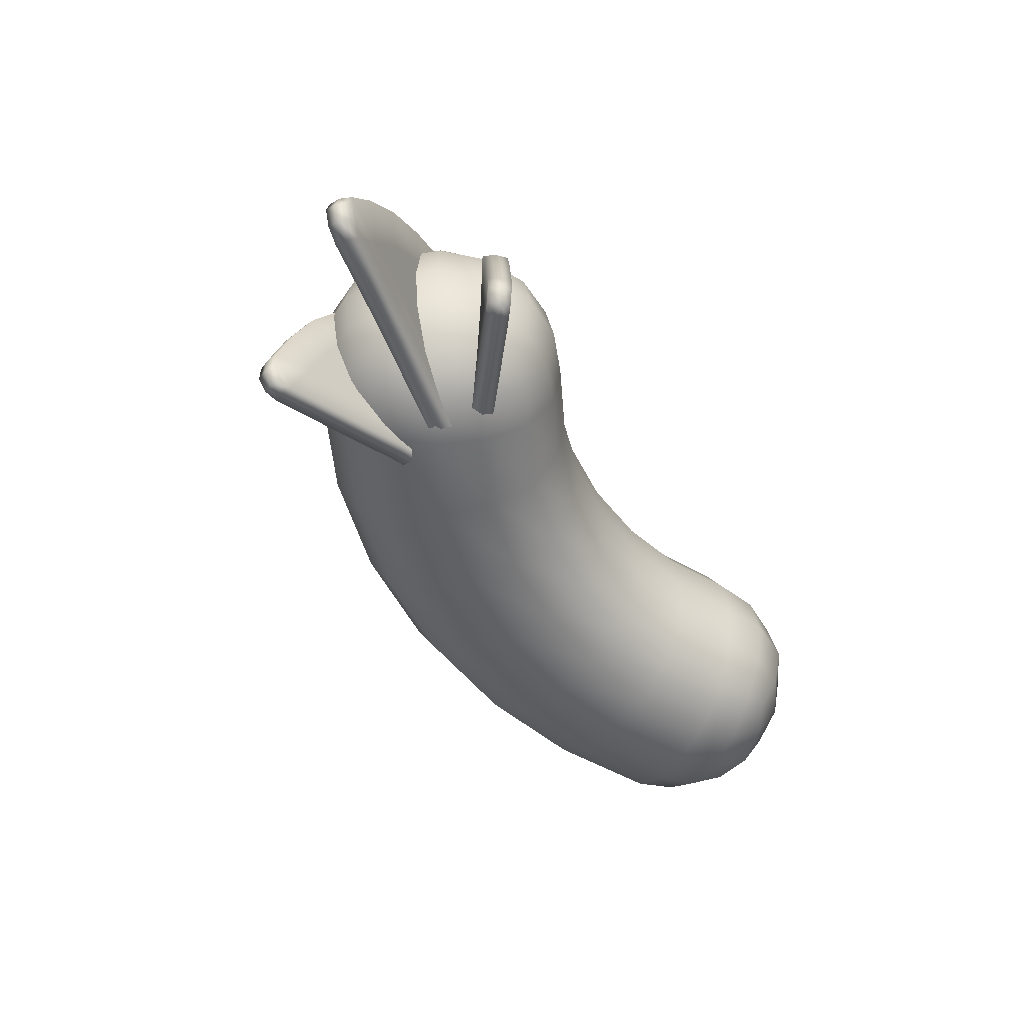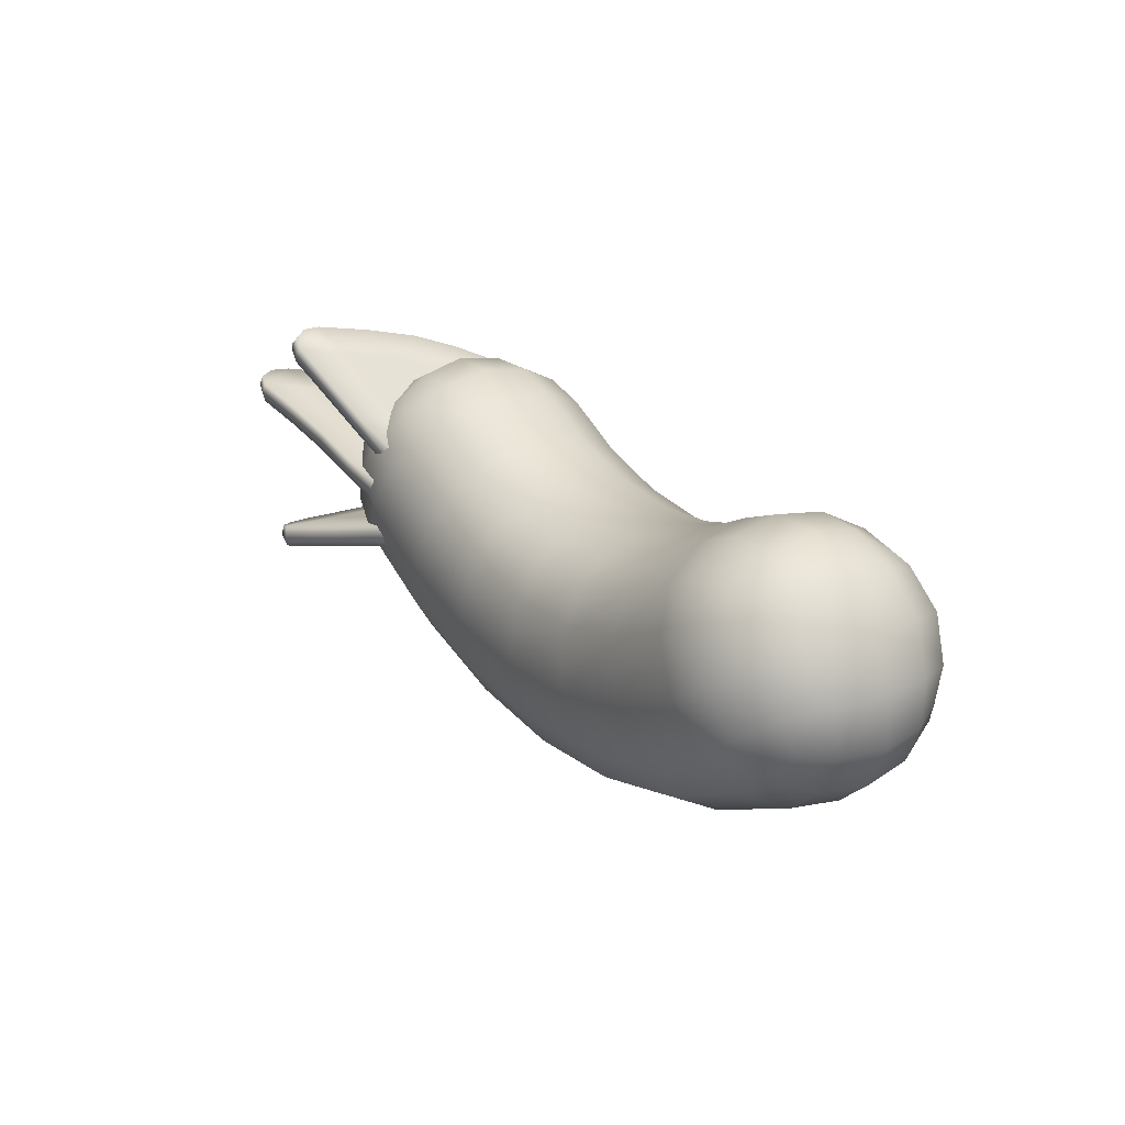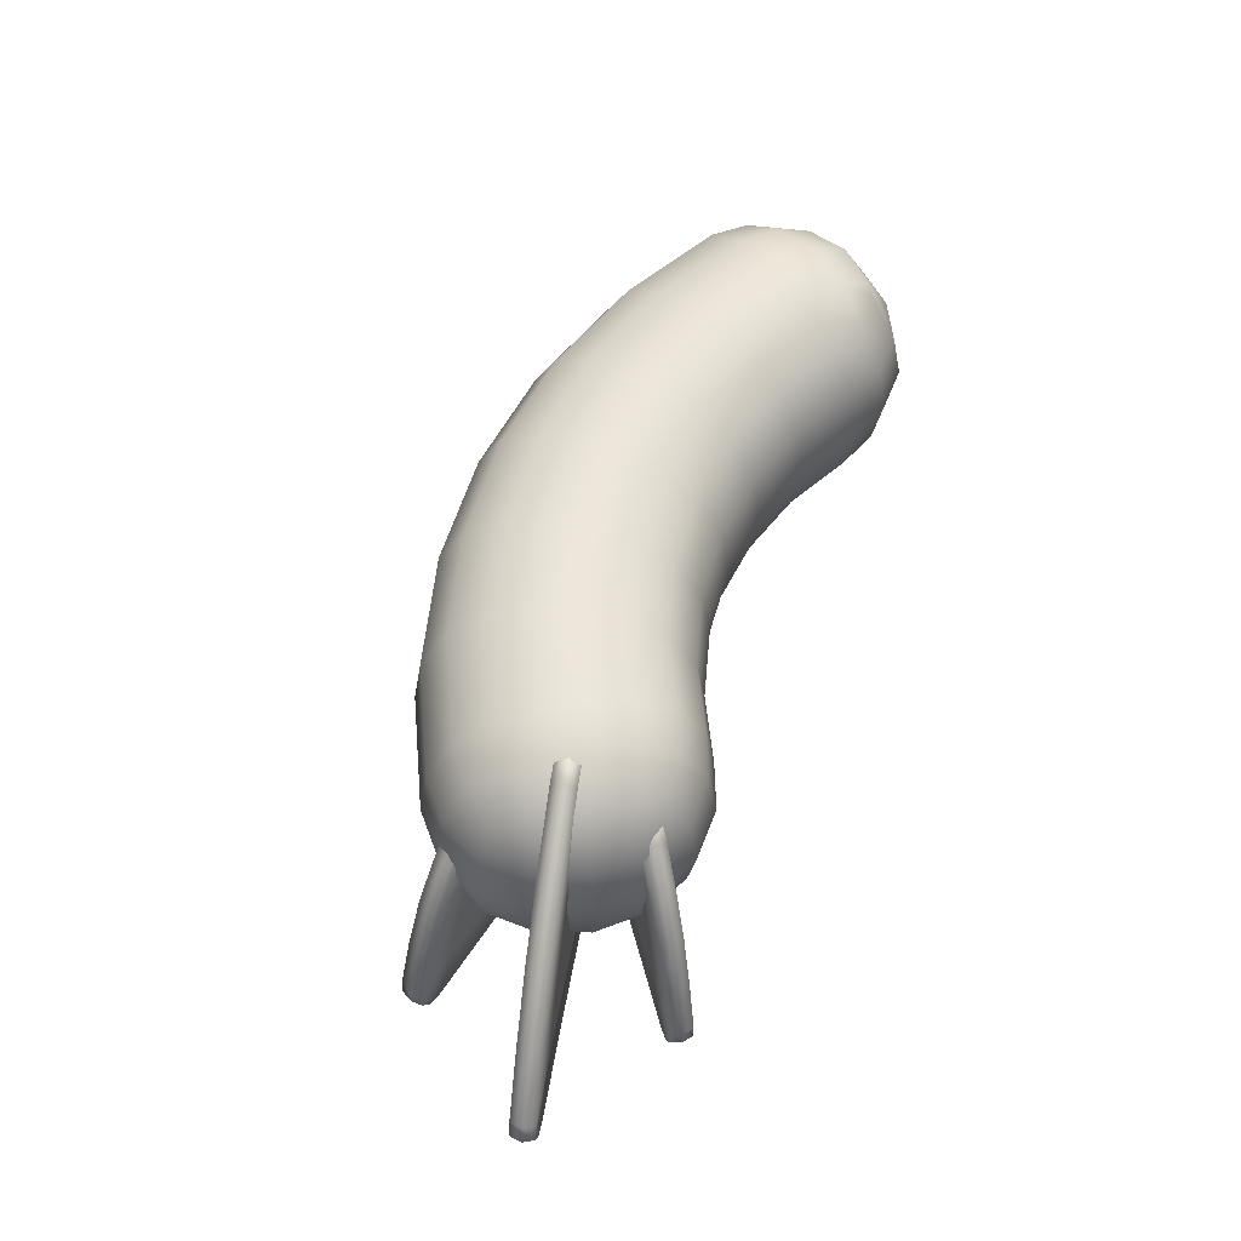
<metadata>
{"format":"obj","ext":"obj","renderer":"f3d","projection":"perspective","resolution":1024,"background":"white","views":[{"elev":-50.6,"azim":-62.2,"up":"+Y"},{"elev":26.5,"azim":57.4,"up":"+Z"},{"elev":54.3,"azim":-72.2,"up":"+Y"}]}
</metadata>
<code>
g default
v 1.711 0.3333 -0.1023
v 1.415 0.3724 0.3902
v 1.711 -0.33 -0.1023
v 1.331 -0.33 0.4419
v 1.139 0.2142 0.5098
v 1.536 0.2142 0.439
v 1.779 0.2142 0.09025
v 1.536 -0.2109 0.439
v 1.779 -0.2109 0.09025
v 1.708 -0.2109 -0.3064
v 1.139 -0.2109 0.5098
v 1.302 -0.4959 0.2761
v 1.545 -0.4959 -0.07269
v 1.718 0.001631 0.3073
v 1.436 0.5353 0.1107
v 1.187 0.3917 0.4126
v 1.457 0.3917 0.3646
v 1.634 0.3917 -0.2274
v 1.682 0.3917 0.04181
v 1.792 0.1984 -0.1168
v 1.687 0.23 0.2853
v 1.817 0.001631 0.09796
v 1.346 0.1984 0.5232
v 1.556 0.001631 0.4727
v 1.687 -0.2268 0.2853
v 1.346 -0.1951 0.5232
v 1.457 -0.3885 0.3646
v 1.792 -0.1951 -0.1168
v 1.682 -0.3885 0.04181
v 1.634 -0.3885 -0.2274
v 1.436 -0.532 0.1107
v 1.187 -0.3885 0.4126
v 1.131 0.001631 0.5485
v 1.742 0.001631 -0.3271
v 1.593 0.4205 0.2197
v 1.302 0.4991 0.2761
v 1.832 0.001631 -0.124
v 1.353 0.001631 0.5633
v 1.545 0.4991 -0.07269
v 1.593 -0.4173 0.2197
v 1.708 0.2142 -0.3064
v 1.266 0.5703 -0.008349
v 1.136 0.5322 0.1771
v 1.027 0.4178 0.3328
v 1.504 0.4178 -0.3495
v 1.395 0.5322 -0.1937
v 1.266 -0.567 -0.008349
v 1.395 -0.529 -0.1937
v 1.504 -0.4145 -0.3495
v 1.027 -0.4145 0.3328
v 1.136 -0.529 0.1771
v 0.94 0.001631 0.4579
v 0.9618 -0.2245 0.4267
v 0.9618 0.2278 0.4267
v 1.591 0.001631 -0.4746
v 1.569 0.2278 -0.4434
v 1.569 -0.2245 -0.4434
v -1.097 0.5703 -0.141
v -1.205 0.5322 -0.3397
v -1.296 0.4178 -0.5067
v -0.9895 0.5322 0.05771
v -0.8988 0.4178 0.2247
v -1.097 -0.567 -0.141
v -1.205 -0.529 -0.3397
v -1.296 -0.4145 -0.5067
v -0.9895 -0.529 0.05771
v -0.8988 -0.4145 0.2247
v -0.826 0.001631 0.3587
v -0.8442 0.2278 0.3253
v -0.8442 -0.2245 0.3253
v -1.369 0.001631 -0.6408
v -1.351 -0.2245 -0.6073
v -1.351 0.2278 -0.6073
v -0.8449 0.4178 -0.7005
v -0.7863 0.5322 -0.5197
v -0.7166 0.5703 -0.3046
v -0.6468 0.5322 -0.08951
v -0.5882 0.4178 0.09125
v -0.5529 0.2278 0.2001
v -0.5412 0.001631 0.2363
v -0.5529 -0.2245 0.2001
v -0.5882 -0.4145 0.09125
v -0.6468 -0.529 -0.08951
v -0.7166 -0.567 -0.3046
v -0.7863 -0.529 -0.5197
v -0.8449 -0.4145 -0.7005
v -0.8802 -0.2245 -0.8094
v -0.8919 0.001631 -0.8456
v -0.8802 0.2278 -0.8094
v -0.3651 0.4178 -0.8083
v -0.3407 0.5322 -0.6199
v -0.3117 0.5703 -0.3956
v -0.2827 0.5322 -0.1714
v -0.2583 0.4178 0.0171
v -0.2436 0.2278 0.1306
v -0.2387 0.001631 0.1683
v -0.2436 -0.2245 0.1306
v -0.2583 -0.4145 0.0171
v -0.2827 -0.529 -0.1714
v -0.3117 -0.567 -0.3956
v -0.3407 -0.529 -0.6199
v -0.3651 -0.4145 -0.8083
v -0.3798 -0.2245 -0.9218
v -0.3847 0.001631 -0.9596
v -0.3798 0.2278 -0.9218
v 0.1263 0.4178 -0.8262
v 0.1156 0.5322 -0.6365
v 0.103 0.5703 -0.4107
v 0.09029 0.5322 -0.1849
v 0.07963 0.4178 0.004824
v 0.07322 0.2278 0.1191
v 0.07109 0.001631 0.1571
v 0.07322 -0.2245 0.1191
v 0.07963 -0.4145 0.004824
v 0.09029 -0.529 -0.1849
v 0.103 -0.567 -0.4107
v 0.1156 -0.529 -0.6365
v 0.1263 -0.4145 -0.8262
v 0.1327 -0.2245 -0.9405
v 0.1348 0.001631 -0.9784
v 0.1327 0.2278 -0.9405
v 0.6126 0.4178 -0.7534
v 0.5673 0.5322 -0.5689
v 0.5133 0.5703 -0.3493
v 0.4594 0.5322 -0.1297
v 0.4141 0.4178 0.05485
v 0.3868 0.2278 0.166
v 0.3777 0.001631 0.203
v 0.3868 -0.2245 0.166
v 0.4141 -0.4145 0.05485
v 0.4594 -0.529 -0.1297
v 0.5133 -0.567 -0.3493
v 0.5673 -0.529 -0.5689
v 0.6126 -0.4145 -0.7534
v 0.6399 -0.2245 -0.8646
v 0.649 0.001631 -0.9015
v 0.6399 0.2278 -0.8646
v 1.077 0.4178 -0.5926
v 0.9988 0.5322 -0.4195
v 0.9055 0.5703 -0.2136
v 0.8121 0.5322 -0.0076
v 0.7336 0.4178 0.1655
v 0.6864 0.2278 0.2697
v 0.6706 0.001631 0.3044
v 0.6864 -0.2245 0.2697
v 0.7336 -0.4145 0.1655
v 0.8121 -0.529 -0.0076
v 0.9055 -0.567 -0.2136
v 0.9988 -0.529 -0.4195
v 1.077 -0.4145 -0.5926
v 1.125 -0.2245 -0.6968
v 1.14 0.001631 -0.7315
v 1.125 0.2278 -0.6968
v -1.529 0.3333 -0.2842
v -1.213 0.3333 0.299
v -1.529 -0.33 -0.2842
v -1.213 -0.33 0.299
v -1.029 0.2142 0.388
v -1.416 0.2142 0.2733
v -1.618 0.2142 -0.1005
v -1.416 -0.2109 0.2733
v -1.618 -0.2109 -0.1005
v -1.504 -0.2109 -0.4867
v -1.029 -0.2109 0.388
v -1.165 -0.4959 0.1375
v -1.368 -0.4959 -0.2362
v -1.583 0.001631 0.122
v -1.28 0.5353 -0.0418
v -1.067 0.3917 0.2861
v -1.329 0.3917 0.2082
v -1.438 0.3917 -0.3998
v -1.516 0.3917 -0.1377
v -1.608 0.1984 -0.3077
v -1.549 0.23 0.1037
v -1.658 0.001631 -0.09715
v -1.237 0.1984 0.3782
v -1.44 0.001631 0.3045
v -1.549 -0.2268 0.1037
v -1.237 -0.1951 0.3782
v -1.329 -0.3885 0.2082
v -1.608 -0.1951 -0.3077
v -1.516 -0.3885 -0.1377
v -1.438 -0.3885 -0.3998
v -1.28 -0.532 -0.0418
v -1.067 -0.3885 0.2861
v -1.026 0.001631 0.4274
v -1.535 0.001631 -0.511
v -1.448 0.4205 0.04897
v -1.165 0.4991 0.1375
v -1.648 0.001631 -0.3193
v -1.248 0.001631 0.4173
v -1.368 0.4991 -0.2362
v -1.448 -0.4173 0.04897
v -1.504 0.2142 -0.4867
v -1.211 0.2446 0.2321
v -1.254 0.2692 0.2615
v -1.309 0.2675 0.2989
v -1.35 0.2348 0.3273
v -1.669 -0.5233 0.5447
v -1.67 -0.5969 0.5453
v -1.636 -0.6513 0.5227
v -1.585 -0.6603 0.4877
v -1.536 -0.08394 0.4544
v -1.239 -0.5538 0.2515
v -1.448 0.08699 0.3939
v -1.607 -0.2921 0.5027
v -1.415 -0.6071 0.3716
v -1.063 -0.483 0.1307
v -1.159 -0.3587 0.1965
v -1.175 -0.005214 0.2075
v -1.37 -0.04365 0.3409
v -1.275 0.1169 0.2762
v -1.264 -0.1893 0.2686
v -1.344 -0.4077 0.3229
v -1.453 -0.2357 0.3974
v -1.52 -0.4549 0.4429
v -1.641 -0.6603 0.4063
v -1.692 -0.6513 0.4412
v -1.725 -0.5968 0.4639
v -1.724 -0.5233 0.4632
v -1.406 0.2348 0.2459
v -1.364 0.2675 0.2175
v -1.618 -0.6716 0.4505
v -1.671 -0.662 0.4864
v -1.705 -0.606 0.5097
v -1.704 -0.5307 0.509
v -1.378 0.2456 0.2863
v -1.335 0.2799 0.2573
v -1.279 0.2821 0.219
v -1.295 -0.5537 0.17
v -1.264 -0.5625 0.2085
v -1.592 -0.08394 0.373
v -1.569 -0.07954 0.4166
v -1.118 -0.4959 0.04927
v -1.084 -0.5019 0.0855
v -1.471 -0.6071 0.2901
v -1.444 -0.6175 0.3312
v -1.663 -0.2921 0.4213
v -1.641 -0.2934 0.466
v -1.503 0.08699 0.3124
v -1.478 0.09456 0.3545
v -1.331 0.1169 0.1947
v -1.426 -0.04365 0.2595
v -1.215 -0.3587 0.1151
v -1.32 -0.1893 0.1871
v -1.509 -0.2357 0.3159
v -1.4 -0.4077 0.2415
v -1.575 -0.4549 0.3614
v -1.192 0.4229 -0.0287
v -1.232 0.4919 -0.0232
v -1.306 0.5204 -0.01299
v -1.381 0.4957 -0.002603
v -2.269 -0.4175 0.12
v -2.29 -0.4975 0.1228
v -2.252 -0.5675 0.1176
v -2.175 -0.59 0.107
v -1.085 -0.5383 -0.04344
v -1.895 0.07943 0.06829
v -1.63 -0.551 0.03177
v -1.632 0.3178 0.03207
v -2.106 -0.1746 0.09744
v -1.903 -0.5651 0.06937
v -1.358 -0.5534 -0.005833
v -1.207 -0.373 -0.02669
v -1.303 -0.1668 -0.01333
v -1.477 -0.3603 0.01064
v -1.355 0.04503 -0.006162
v -1.626 0.09158 0.03121
v -1.38 0.2719 -0.002756
v -1.572 -0.1397 0.02368
v -1.748 -0.3605 0.04808
v -1.848 -0.1347 0.06185
v -2.02 -0.3822 0.08555
v -1.099 -0.5473 -0.141
v -2.189 -0.59 0.00867
v -2.265 -0.5675 0.01926
v -2.303 -0.4976 0.02451
v -2.283 -0.4175 0.02169
v -1.206 0.4229 -0.127
v -1.395 0.4957 -0.1009
v -1.319 0.5204 -0.1113
v -1.246 0.4919 -0.1215
v -1.186 0.438 -0.07962
v -1.075 -0.5465 -0.09413
v -2.193 -0.5997 0.05936
v -2.272 -0.5768 0.07022
v -2.311 -0.5054 0.07561
v -2.29 -0.4236 0.07271
v -1.38 0.5127 -0.05285
v -1.303 0.538 -0.06351
v -1.227 0.5088 -0.07397
v -1.644 -0.551 -0.06653
v -1.634 -0.5596 -0.01777
v -1.908 0.07943 -0.03002
v -1.906 0.08633 0.0197
v -1.371 -0.5534 -0.1041
v -1.355 -0.5624 -0.05633
v -1.916 -0.5651 -0.02893
v -1.914 -0.5741 0.0208
v -2.12 -0.1746 -0.000862
v -2.122 -0.1755 0.04963
v -1.646 0.3178 -0.06623
v -1.635 0.3308 -0.0176
v -1.394 0.2719 -0.1011
v -1.369 0.04503 -0.1045
v -1.64 0.09158 -0.0671
v -1.317 -0.1668 -0.1116
v -1.491 -0.3603 -0.08766
v -1.22 -0.373 -0.125
v -1.585 -0.1397 -0.07463
v -1.862 -0.1347 -0.03645
v -1.762 -0.3605 -0.05022
v -2.033 -0.3822 -0.01276
v -1.476 0.1755 -0.3793
v -1.841 -0.5827 -0.5038
v -1.842 -0.6562 -0.5041
v -1.804 -0.7106 -0.4912
v -1.745 -0.7196 -0.4712
v -0.9488 -0.5156 -0.1994
v -1.689 -0.1433 -0.4521
v -1.349 -0.6131 -0.3359
v -1.588 0.02767 -0.4174
v -1.771 -0.3514 -0.4798
v -1.55 -0.6664 -0.4047
v -1.146 -0.5552 -0.2668
v -1.053 -0.3779 -0.2348
v -1.257 -0.418 -0.3044
v -1.499 -0.103 -0.3871
v -1.39 0.05758 -0.35
v -1.378 -0.2486 -0.3457
v -1.469 -0.467 -0.3768
v -1.594 -0.295 -0.4194
v -1.67 -0.5142 -0.4455
v -0.917 -0.5156 -0.2927
v -1.714 -0.7196 -0.5645
v -1.772 -0.7106 -0.5845
v -1.81 -0.6561 -0.5975
v -1.809 -0.5827 -0.5971
v -1.444 0.1755 -0.4727
v -0.9204 -0.5221 -0.2418
v -1.735 -0.7309 -0.5198
v -1.796 -0.7213 -0.5404
v -1.835 -0.6653 -0.5537
v -1.834 -0.59 -0.5534
v -1.46 0.1863 -0.4258
v -1.317 -0.6131 -0.4293
v -1.329 -0.6218 -0.3813
v -1.658 -0.1433 -0.5455
v -1.678 -0.1389 -0.5004
v -1.114 -0.5552 -0.3601
v -1.123 -0.5613 -0.3109
v -1.519 -0.6664 -0.498
v -1.535 -0.6768 -0.4516
v -1.739 -0.3514 -0.5731
v -1.761 -0.3527 -0.5287
v -1.556 0.02767 -0.5108
v -1.574 0.03525 -0.4649
v -1.359 0.05758 -0.4434
v -1.467 -0.103 -0.4805
v -1.225 -0.418 -0.3978
v -1.021 -0.3779 -0.3281
v -1.346 -0.2486 -0.4391
v -1.562 -0.295 -0.5128
v -1.437 -0.467 -0.4702
v -1.638 -0.5142 -0.5389
g FoodTallRLowerArm
f 36 16 2 17
f 15 36 17 35
f 39 15 35 19
f 18 39 19 1
f 1 19 7 20
f 19 35 21 7
f 7 21 14 22
f 20 7 22 37
f 35 17 6 21
f 17 2 23 6
f 6 23 38 24
f 21 6 24 14
f 14 24 8 25
f 24 38 26 8
f 8 26 4 27
f 25 8 27 40
f 37 22 9 28
f 22 14 25 9
f 9 25 40 29
f 28 9 29 3
f 3 29 13 30
f 29 40 31 13
f 40 27 12 31
f 27 4 32 12
f 11 32 4 26
f 33 11 26 38
f 5 33 38 23
f 16 5 23 2
f 41 18 1 20
f 34 41 20 37
f 10 34 37 28
f 30 10 28 3
f 42 43 36 15
f 43 44 16 36
f 45 46 39 18
f 46 42 15 39
f 13 31 47 48
f 30 13 48 49
f 12 32 50 51
f 31 12 51 47
f 52 53 11 33
f 53 50 32 11
f 44 54 5 16
f 54 52 33 5
f 55 56 41 34
f 56 45 18 41
f 49 57 10 30
f 57 55 34 10
f 140 42 46 139
f 42 140 141 43
f 139 46 45 138
f 153 138 45 56
f 43 141 142 44
f 44 142 143 54
f 47 148 149 48
f 148 47 51 147
f 48 149 150 49
f 49 150 151 57
f 147 51 50 146
f 146 50 53 145
f 144 52 54 143
f 52 144 145 53
f 152 55 57 151
f 55 152 153 56
f 59 75 74 60
f 58 76 75 59
f 77 76 58 61
f 78 77 61 62
f 79 78 62 69
f 68 80 79 69
f 81 80 68 70
f 67 82 81 70
f 66 83 82 67
f 63 84 83 66
f 85 84 63 64
f 86 85 64 65
f 87 86 65 72
f 71 88 87 72
f 89 88 71 73
f 60 74 89 73
f 75 91 90 74
f 76 92 91 75
f 93 92 76 77
f 94 93 77 78
f 95 94 78 79
f 80 96 95 79
f 97 96 80 81
f 82 98 97 81
f 83 99 98 82
f 84 100 99 83
f 101 100 84 85
f 102 101 85 86
f 103 102 86 87
f 88 104 103 87
f 105 104 88 89
f 89 74 90 105
f 91 107 106 90
f 92 108 107 91
f 109 108 92 93
f 110 109 93 94
f 111 110 94 95
f 96 112 111 95
f 113 112 96 97
f 98 114 113 97
f 99 115 114 98
f 100 116 115 99
f 117 116 100 101
f 118 117 101 102
f 119 118 102 103
f 104 120 119 103
f 121 120 104 105
f 105 90 106 121
f 107 123 122 106
f 108 124 123 107
f 125 124 108 109
f 126 125 109 110
f 127 126 110 111
f 112 128 127 111
f 129 128 112 113
f 114 130 129 113
f 115 131 130 114
f 116 132 131 115
f 133 132 116 117
f 134 133 117 118
f 135 134 118 119
f 120 136 135 119
f 137 136 120 121
f 121 106 122 137
f 123 139 138 122
f 124 140 139 123
f 141 140 124 125
f 142 141 125 126
f 143 142 126 127
f 128 144 143 127
f 145 144 128 129
f 130 146 145 129
f 131 147 146 130
f 132 148 147 131
f 149 148 132 133
f 150 149 133 134
f 151 150 134 135
f 136 152 151 135
f 153 152 136 137
f 137 122 138 153
f 189 170 155 169
f 168 188 170 189
f 192 172 188 168
f 171 154 172 192
f 154 173 160 172
f 172 160 174 188
f 160 175 167 174
f 173 190 175 160
f 188 174 159 170
f 170 159 176 155
f 159 177 191 176
f 174 167 177 159
f 167 178 161 177
f 177 161 179 191
f 161 180 157 179
f 178 193 180 161
f 190 181 162 175
f 175 162 178 167
f 162 182 193 178
f 181 156 182 162
f 156 183 166 182
f 182 166 184 193
f 193 184 165 180
f 180 165 185 157
f 164 179 157 185
f 186 191 179 164
f 158 176 191 186
f 169 155 176 158
f 194 173 154 171
f 187 190 173 194
f 163 181 190 187
f 183 156 181 163
f 58 168 189 61
f 61 189 169 62
f 60 171 192 59
f 59 192 168 58
f 166 64 63 184
f 183 65 64 166
f 165 66 67 185
f 184 63 66 165
f 68 186 164 70
f 70 164 185 67
f 62 169 158 69
f 69 158 186 68
f 71 187 194 73
f 73 194 171 60
f 65 183 163 72
f 72 163 187 71
f 202 199 200 201
f 198 195 196 197
f 214 209 213
f 211 210 212
f 213 210 211
f 214 213 215
f 216 214 215
f 195 198 212
f 205 212 198
f 211 212 205
f 203 211 205
f 215 211 203
f 216 215 206
f 199 216 206
f 202 216 199
f 207 216 202
f 207 214 216
f 204 214 207
f 204 209 214
f 208 209 204
f 215 213 211
f 206 215 203
f 240 241 227 221
f 223 217 236 237
f 223 224 218 217
f 224 225 219 218
f 225 226 220 219
f 227 228 222 221
f 220 217 218 219
f 202 223 237 207
f 202 201 224 223
f 201 200 225 224
f 200 199 226 225
f 227 241 205 198
f 198 197 228 227
f 197 196 229 228
f 231 230 234 235
f 204 231 235 208
f 238 239 233 232
f 203 233 239 206
f 237 236 230 231
f 207 237 231 204
f 220 226 239 238
f 206 239 226 199
f 232 233 241 240
f 205 241 233 203
f 246 243 245
f 246 245 247
f 248 246 247
f 230 244 234
f 247 244 230
f 248 247 236
f 217 248 236
f 220 248 217
f 238 248 220
f 238 246 248
f 232 246 238
f 232 243 246
f 240 243 232
f 240 242 243
f 221 242 240
f 247 245 244
f 236 247 230
f 256 253 254 255
f 252 249 250 251
f 266 264 265
f 266 265 270
f 271 266 270
f 268 267 269
f 270 267 268
f 271 270 272
f 273 271 272
f 249 252 269
f 260 269 252
f 268 269 260
f 258 268 260
f 272 268 258
f 273 272 261
f 253 273 261
f 256 273 253
f 262 273 256
f 262 271 273
f 259 271 262
f 259 266 271
f 263 266 259
f 263 264 266
f 257 264 263
f 270 265 267
f 272 270 268
f 261 272 258
f 302 303 289 280
f 285 275 298 299
f 285 286 276 275
f 286 287 277 276
f 287 288 278 277
f 289 290 281 280
f 290 291 282 281
f 291 283 279 282
f 278 275 276 277
f 256 285 299 262
f 256 255 286 285
f 255 254 287 286
f 254 253 288 287
f 289 303 260 252
f 252 251 290 289
f 251 250 291 290
f 250 249 283 291
f 279 280 281 282
f 293 292 296 297
f 259 293 297 263
f 300 301 295 294
f 258 295 301 261
f 297 296 274 284
f 263 297 284 257
f 299 298 292 293
f 262 299 293 259
f 278 288 301 300
f 261 301 288 253
f 294 295 303 302
f 260 303 295 258
f 306 304 305
f 306 305 310
f 311 306 310
f 308 307 309
f 310 307 308
f 311 310 312
f 313 311 312
f 296 309 274
f 308 309 296
f 292 308 296
f 312 308 292
f 313 312 298
f 275 313 298
f 278 313 275
f 300 313 278
f 300 311 313
f 294 311 300
f 294 306 311
f 302 306 294
f 302 304 306
f 280 304 302
f 279 304 280
f 310 305 307
f 312 310 308
f 298 312 292
f 318 315 316 317
f 331 327 330
f 331 330 332
f 333 331 332
f 322 329 314
f 328 329 322
f 320 328 322
f 332 328 320
f 333 332 323
f 315 333 323
f 318 333 315
f 324 333 318
f 324 331 333
f 321 331 324
f 321 327 331
f 325 327 321
f 325 326 327
f 319 326 325
f 332 330 328
f 323 332 320
f 356 357 345 339
f 341 335 352 353
f 341 342 336 335
f 342 343 337 336
f 343 344 338 337
f 338 335 336 337
f 318 341 353 324
f 318 317 342 341
f 317 316 343 342
f 316 315 344 343
f 345 357 322 314
f 347 346 350 351
f 321 347 351 325
f 354 355 349 348
f 320 349 355 323
f 351 350 334 340
f 325 351 340 319
f 353 352 346 347
f 324 353 347 321
f 338 344 355 354
f 323 355 344 315
f 348 349 357 356
f 322 357 349 320
f 363 359 362
f 363 362 364
f 365 363 364
f 350 361 334
f 360 361 350
f 346 360 350
f 364 360 346
f 365 364 352
f 335 365 352
f 338 365 335
f 354 365 338
f 354 363 365
f 348 363 354
f 348 359 363
f 356 359 348
f 356 358 359
f 339 358 356
f 364 362 360
f 352 364 346

</code>
